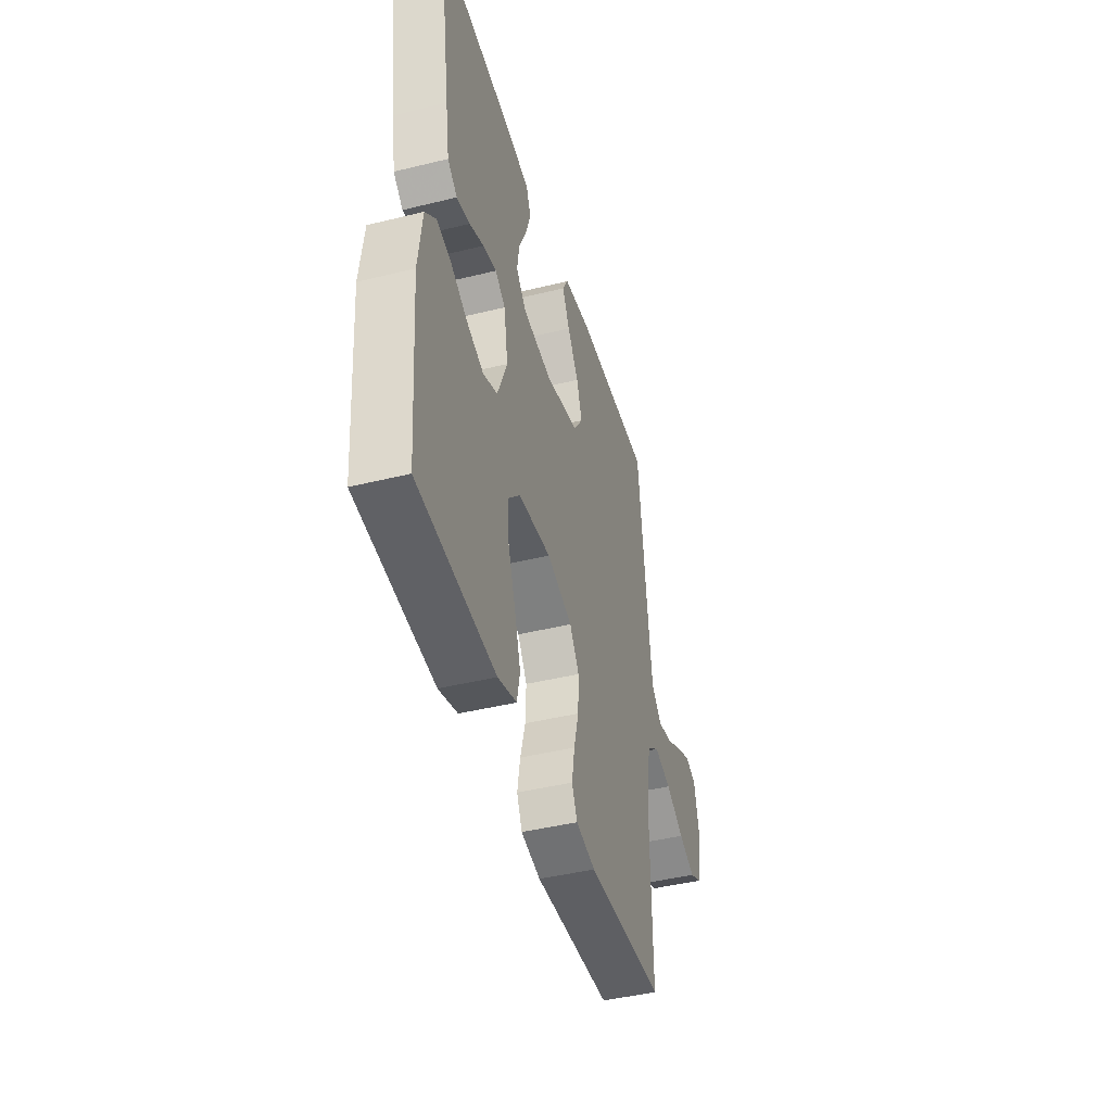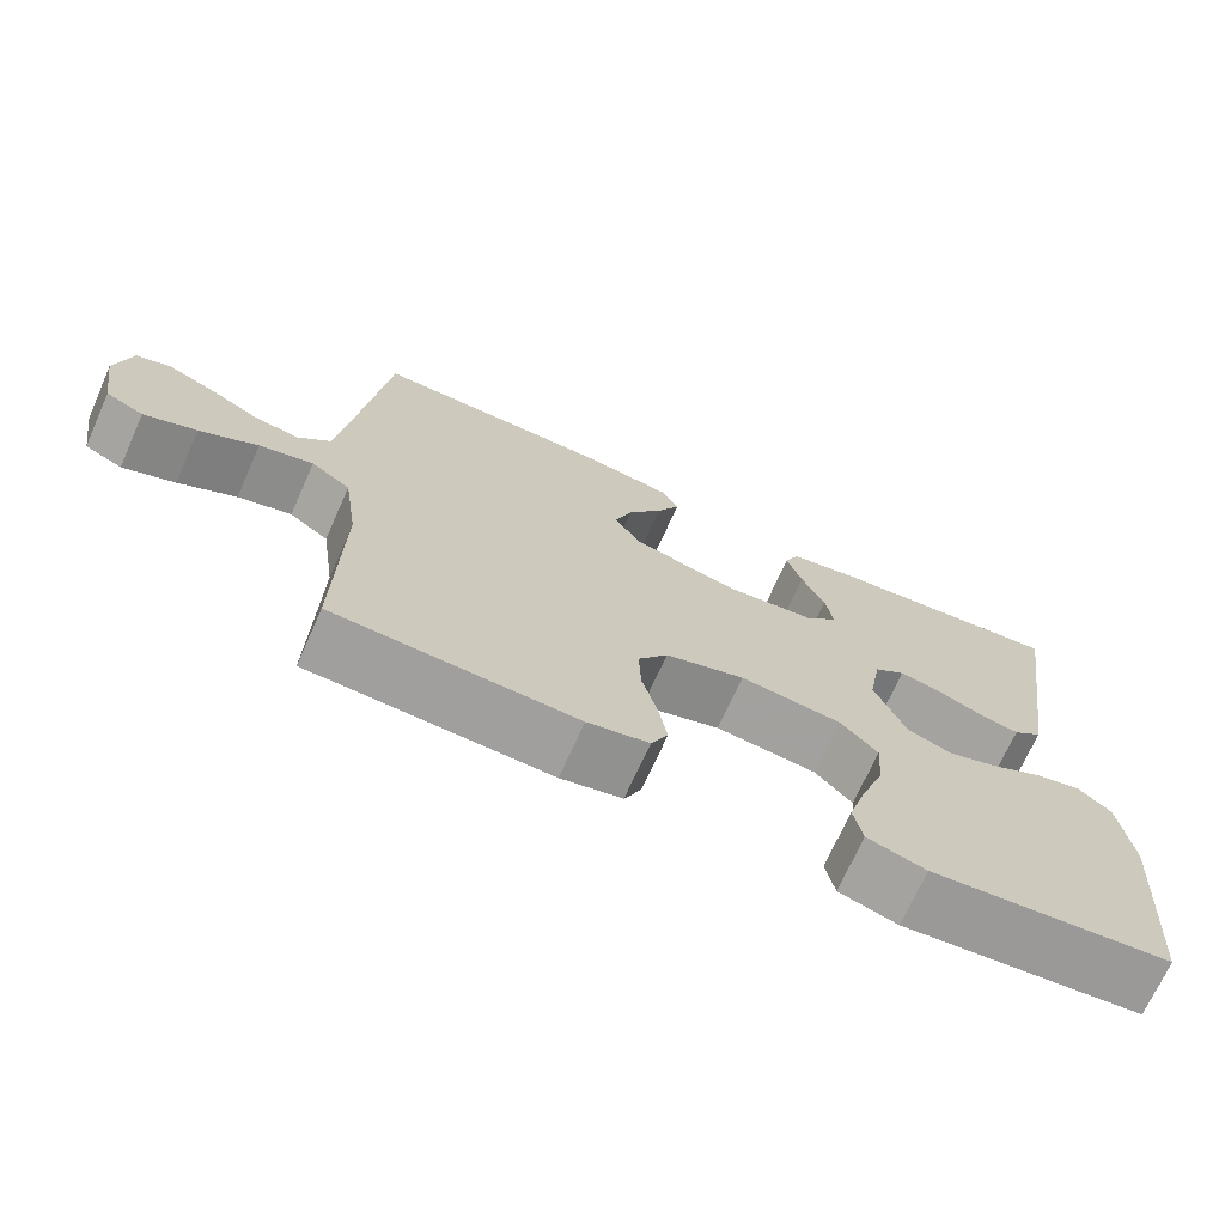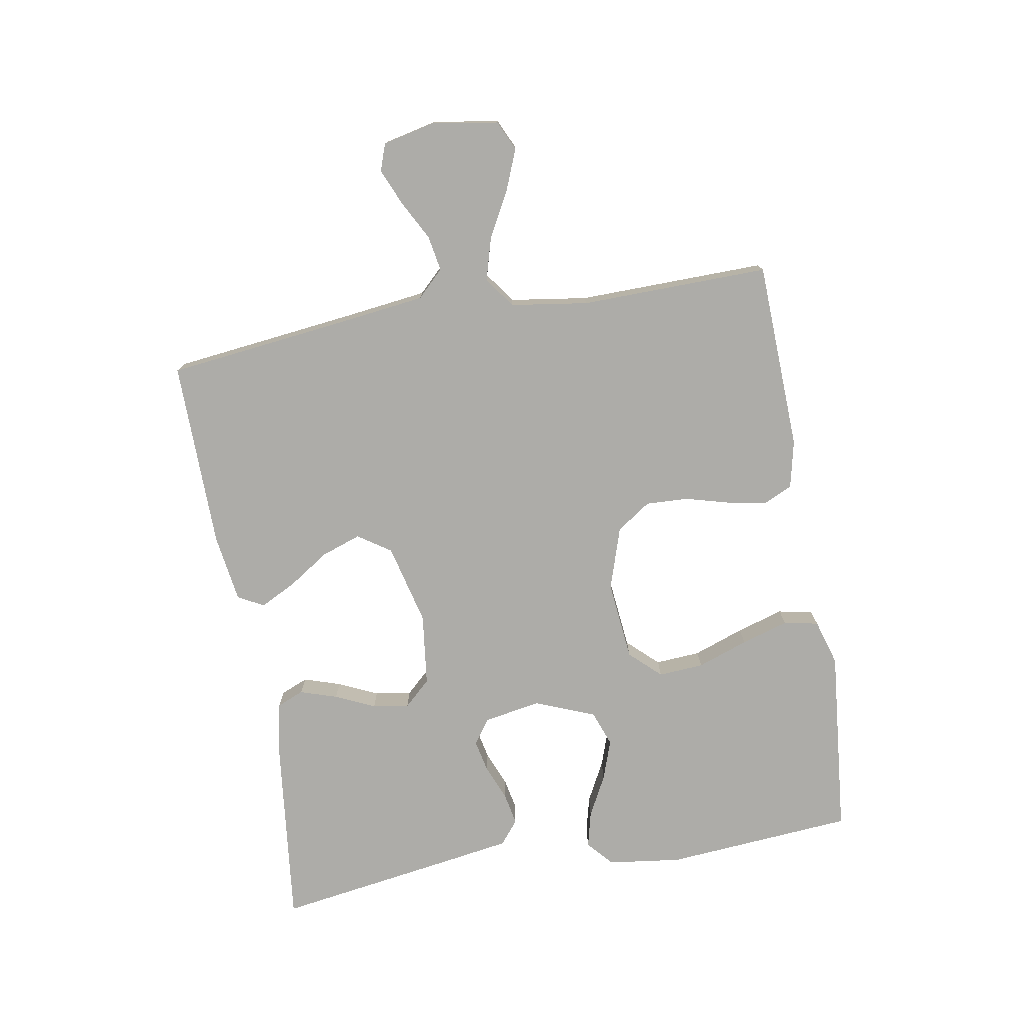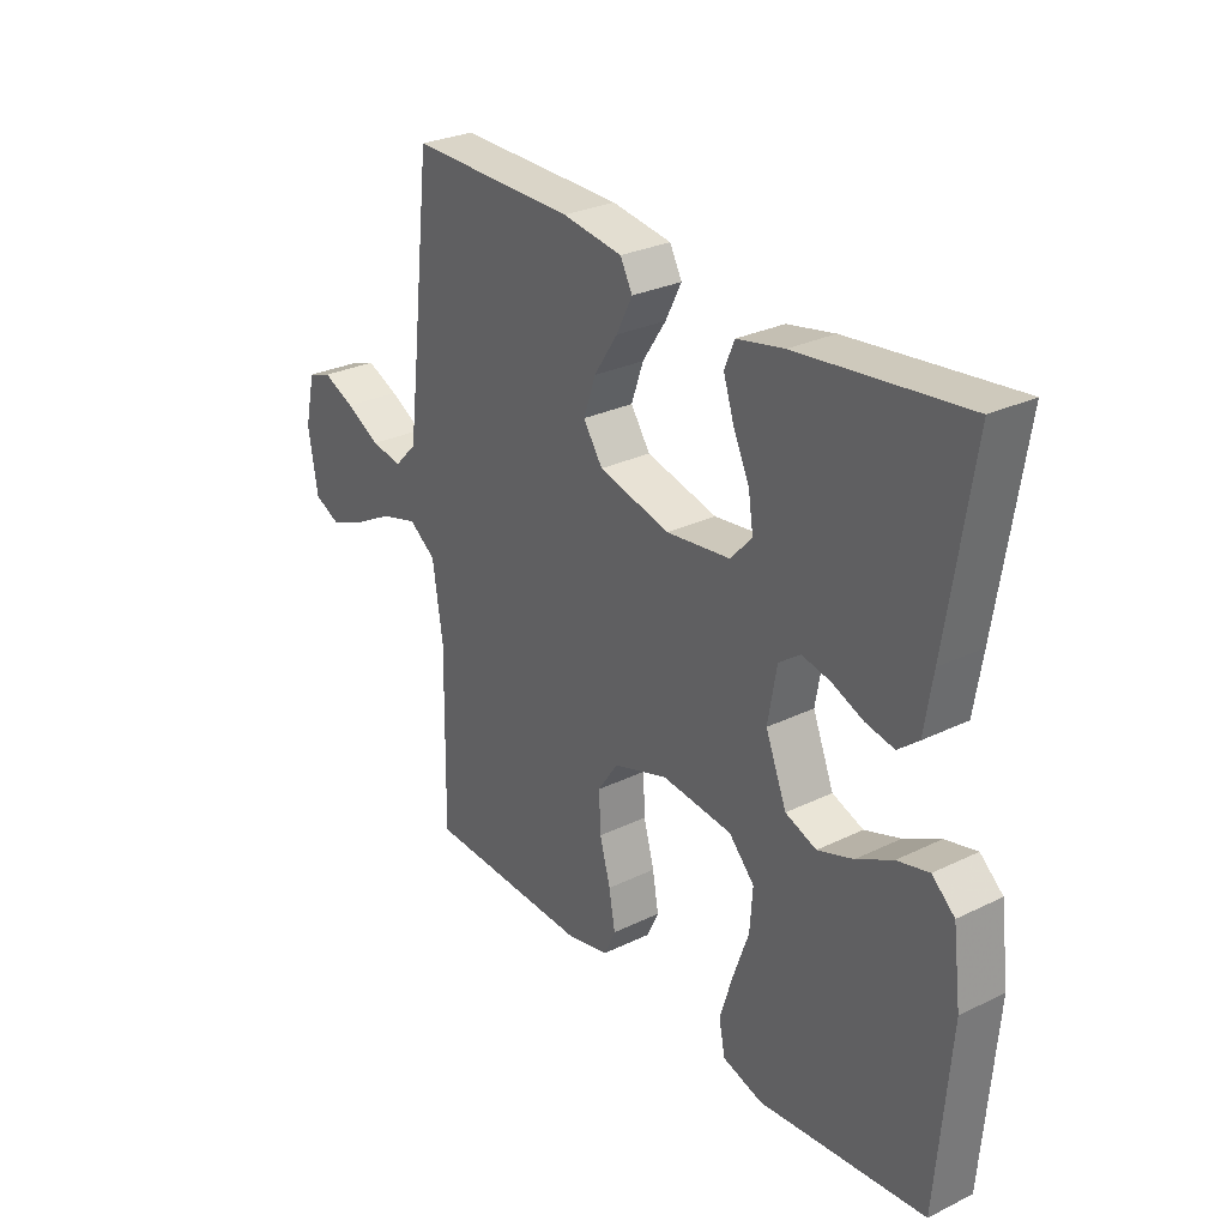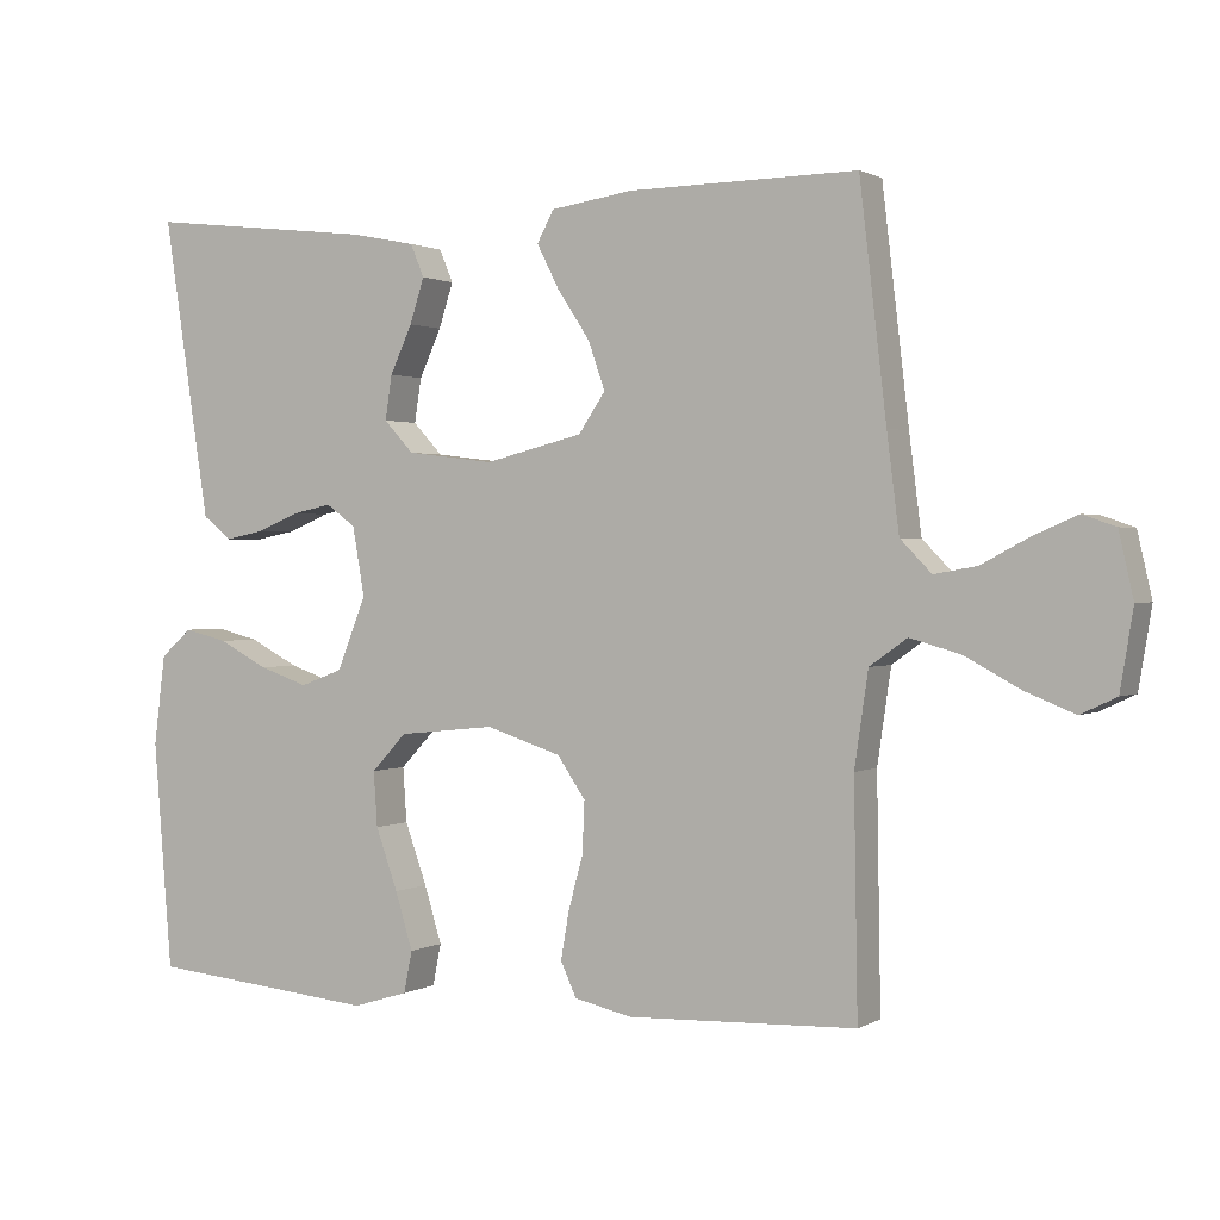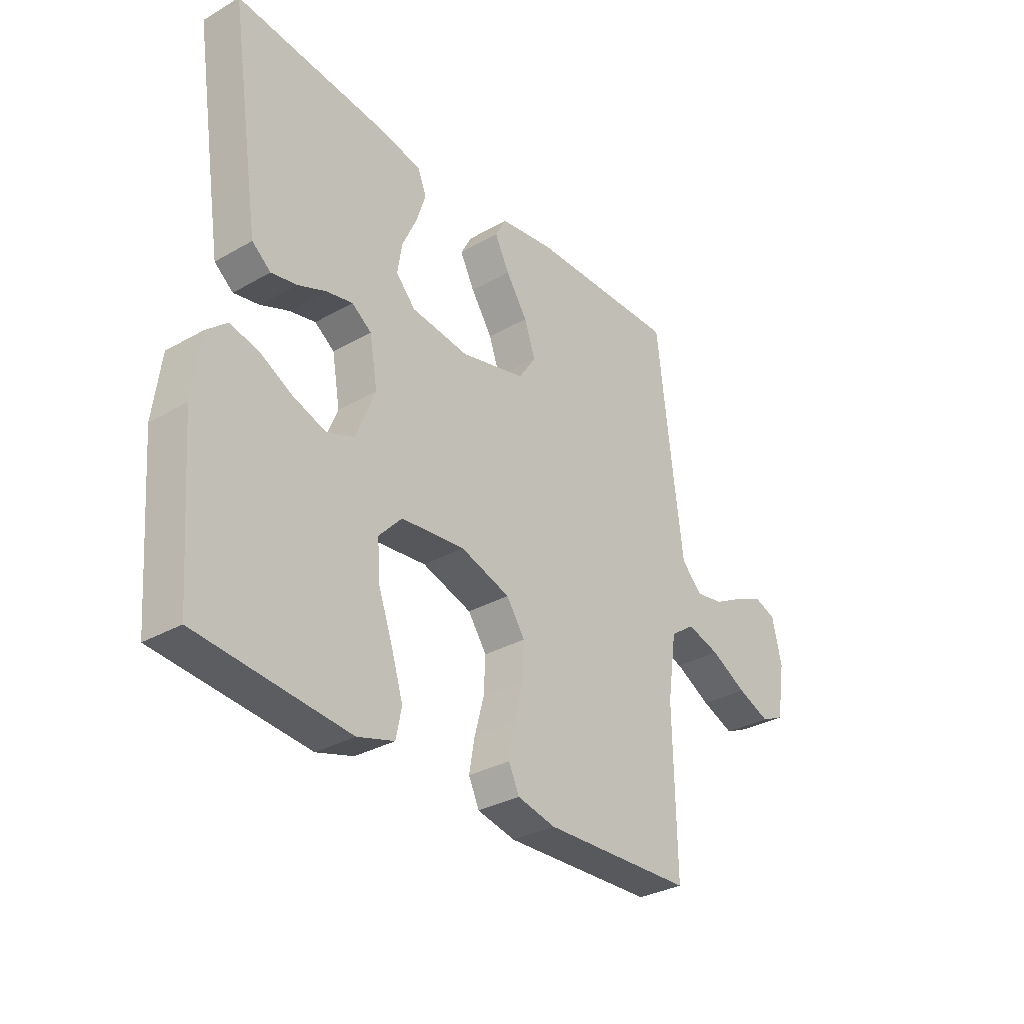
<metadata>
{"format":"obj","ext":"obj","renderer":"f3d","projection":"perspective","resolution":1024,"background":"white","views":[{"elev":-43.4,"azim":-73.8,"up":"+Z"},{"elev":-70.8,"azim":155.9,"up":"+Z"},{"elev":-76.6,"azim":99.8,"up":"+Y"},{"elev":28.5,"azim":-126.2,"up":"+Z"},{"elev":1.1,"azim":28.2,"up":"+Z"},{"elev":-32.0,"azim":-51.3,"up":"+Z"}]}
</metadata>
<code>
v 0.5 0.07 0.5
v 0.535 0.07 0.2
v 0.551 0.07 0.073
v 0.592 0.07 0.031
v 0.648 0.07 0.041
v 0.71 0.07 0.074
v 0.768 0.07 0.099
v 0.811 0.07 0.084
v 0.83 0.07 0
v 0.813 0.07 -0.104
v 0.766 0.07 -0.126
v 0.701 0.07 -0.1
v 0.629 0.07 -0.061
v 0.562 0.07 -0.042
v 0.513 0.07 -0.077
v 0.495 0.07 -0.2
v 0.5 0.07 -0.5
v 0.2 0.07 -0.511
v 0.124 0.07 -0.494
v 0.103 0.07 -0.449
v 0.114 0.07 -0.386
v 0.133 0.07 -0.316
v 0.136 0.07 -0.248
v 0.099 0.07 -0.194
v 0 0.07 -0.162
v -0.127 0.07 -0.175
v -0.173 0.07 -0.224
v -0.168 0.07 -0.296
v -0.139 0.07 -0.377
v -0.116 0.07 -0.452
v -0.127 0.07 -0.507
v -0.2 0.07 -0.529
v -0.5 0.07 -0.5
v -0.524 0.07 -0.2
v -0.509 0.07 -0.082
v -0.468 0.07 -0.046
v -0.411 0.07 -0.06
v -0.346 0.07 -0.094
v -0.282 0.07 -0.116
v -0.226 0.07 -0.095
v -0.188 0.07 0
v -0.204 0.07 0.091
v -0.243 0.07 0.119
v -0.295 0.07 0.108
v -0.351 0.07 0.085
v -0.402 0.07 0.075
v -0.439 0.07 0.105
v -0.454 0.07 0.2
v -0.5 0.07 0.5
v -0.2 0.07 0.466
v -0.115 0.07 0.449
v -0.097 0.07 0.406
v -0.116 0.07 0.347
v -0.145 0.07 0.284
v -0.154 0.07 0.226
v -0.115 0.07 0.184
v 0 0.07 0.17
v 0.129 0.07 0.202
v 0.164 0.07 0.254
v 0.142 0.07 0.317
v 0.099 0.07 0.382
v 0.07 0.07 0.439
v 0.092 0.07 0.48
v 0.2 0.07 0.496
v 0.5 0 0.5
v 0.535 0 0.2
v 0.551 0 0.073
v 0.592 0 0.031
v 0.648 0 0.041
v 0.71 0 0.074
v 0.768 0 0.099
v 0.811 0 0.084
v 0.83 0 0
v 0.813 0 -0.104
v 0.766 0 -0.126
v 0.701 0 -0.1
v 0.629 0 -0.061
v 0.562 0 -0.042
v 0.513 0 -0.077
v 0.495 0 -0.2
v 0.5 0 -0.5
v 0.2 0 -0.511
v 0.124 0 -0.494
v 0.103 0 -0.449
v 0.114 0 -0.386
v 0.133 0 -0.316
v 0.136 0 -0.248
v 0.099 0 -0.194
v 0 0 -0.162
v -0.127 0 -0.175
v -0.173 0 -0.224
v -0.168 0 -0.296
v -0.139 0 -0.377
v -0.116 0 -0.452
v -0.127 0 -0.507
v -0.2 0 -0.529
v -0.5 0 -0.5
v -0.524 0 -0.2
v -0.509 0 -0.082
v -0.468 0 -0.046
v -0.411 0 -0.06
v -0.346 0 -0.094
v -0.282 0 -0.116
v -0.226 0 -0.095
v -0.188 0 0
v -0.204 0 0.091
v -0.243 0 0.119
v -0.295 0 0.108
v -0.351 0 0.085
v -0.402 0 0.075
v -0.439 0 0.105
v -0.454 0 0.2
v -0.5 0 0.5
v -0.2 0 0.466
v -0.115 0 0.449
v -0.097 0 0.406
v -0.116 0 0.347
v -0.145 0 0.284
v -0.154 0 0.226
v -0.115 0 0.184
v 0 0 0.17
v 0.129 0 0.202
v 0.164 0 0.254
v 0.142 0 0.317
v 0.099 0 0.382
v 0.07 0 0.439
v 0.092 0 0.48
v 0.2 0 0.496
f 64 1 2
f 63 64 2
f 62 63 2
f 61 62 2
f 60 61 2
f 59 60 2 3
f 58 59 3 4
f 57 58 4
f 56 57 4
f 52 53 54
f 51 52 54
f 50 51 54
f 49 50 54
f 48 49 54
f 47 48 54
f 46 47 54
f 45 46 54
f 44 45 54
f 43 44 54 55
f 42 43 55 56
f 36 37 38
f 35 36 38
f 34 35 38
f 33 34 38
f 32 33 38
f 31 32 38
f 30 31 38
f 29 30 38
f 28 29 38
f 27 28 38 39
f 26 27 39 40
f 20 21 22
f 19 20 22
f 18 19 22
f 17 18 22
f 16 17 22
f 15 16 22 23
f 14 15 23 24
f 11 12 13
f 10 11 13
f 9 10 13
f 8 9 13
f 7 8 13
f 6 7 13
f 5 6 13
f 4 5 13 14
f 14 24 25
f 4 14 25
f 56 4 25
f 42 56 25
f 41 42 25
f 25 26 40 41
f 66 65 128
f 66 128 127
f 66 127 126
f 66 126 125
f 66 125 124
f 67 66 124 123
f 68 67 123 122
f 68 122 121
f 68 121 120
f 118 117 116
f 118 116 115
f 118 115 114
f 118 114 113
f 118 113 112
f 118 112 111
f 118 111 110
f 118 110 109
f 118 109 108
f 119 118 108 107
f 120 119 107 106
f 102 101 100
f 102 100 99
f 102 99 98
f 102 98 97
f 102 97 96
f 102 96 95
f 102 95 94
f 102 94 93
f 102 93 92
f 103 102 92 91
f 104 103 91 90
f 86 85 84
f 86 84 83
f 86 83 82
f 86 82 81
f 86 81 80
f 87 86 80 79
f 88 87 79 78
f 77 76 75
f 77 75 74
f 77 74 73
f 77 73 72
f 77 72 71
f 77 71 70
f 77 70 69
f 78 77 69 68
f 89 88 78
f 89 78 68
f 89 68 120
f 89 120 106
f 89 106 105
f 105 104 90 89
f 1 65 66 2
f 2 66 67 3
f 3 67 68 4
f 4 68 69 5
f 5 69 70 6
f 6 70 71 7
f 7 71 72 8
f 8 72 73 9
f 9 73 74 10
f 10 74 75 11
f 11 75 76 12
f 12 76 77 13
f 13 77 78 14
f 14 78 79 15
f 15 79 80 16
f 16 80 81 17
f 17 81 82 18
f 18 82 83 19
f 19 83 84 20
f 20 84 85 21
f 21 85 86 22
f 22 86 87 23
f 23 87 88 24
f 24 88 89 25
f 25 89 90 26
f 26 90 91 27
f 27 91 92 28
f 28 92 93 29
f 29 93 94 30
f 30 94 95 31
f 31 95 96 32
f 32 96 97 33
f 33 97 98 34
f 34 98 99 35
f 35 99 100 36
f 36 100 101 37
f 37 101 102 38
f 38 102 103 39
f 39 103 104 40
f 40 104 105 41
f 41 105 106 42
f 42 106 107 43
f 43 107 108 44
f 44 108 109 45
f 45 109 110 46
f 46 110 111 47
f 47 111 112 48
f 48 112 113 49
f 49 113 114 50
f 50 114 115 51
f 51 115 116 52
f 52 116 117 53
f 53 117 118 54
f 54 118 119 55
f 55 119 120 56
f 56 120 121 57
f 57 121 122 58
f 58 122 123 59
f 59 123 124 60
f 60 124 125 61
f 61 125 126 62
f 62 126 127 63
f 63 127 128 64
f 64 128 65 1

</code>
